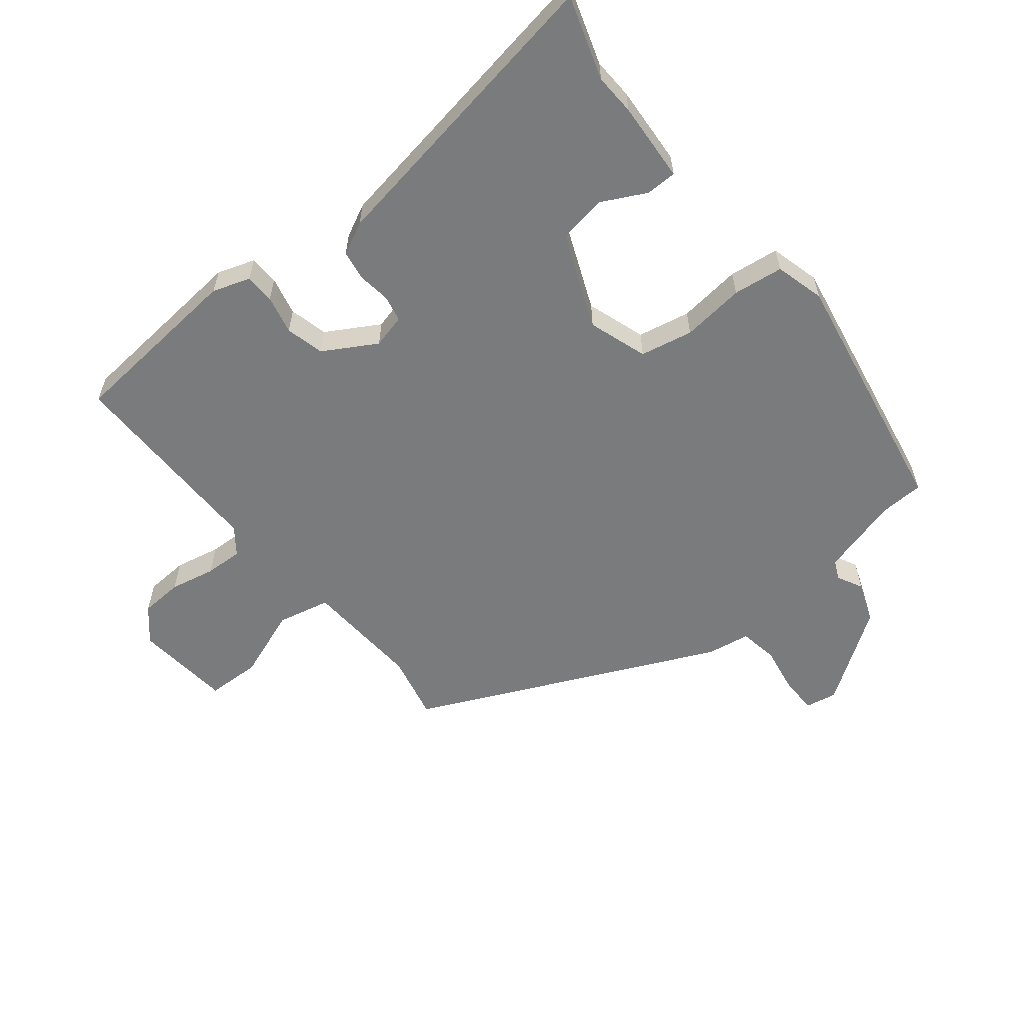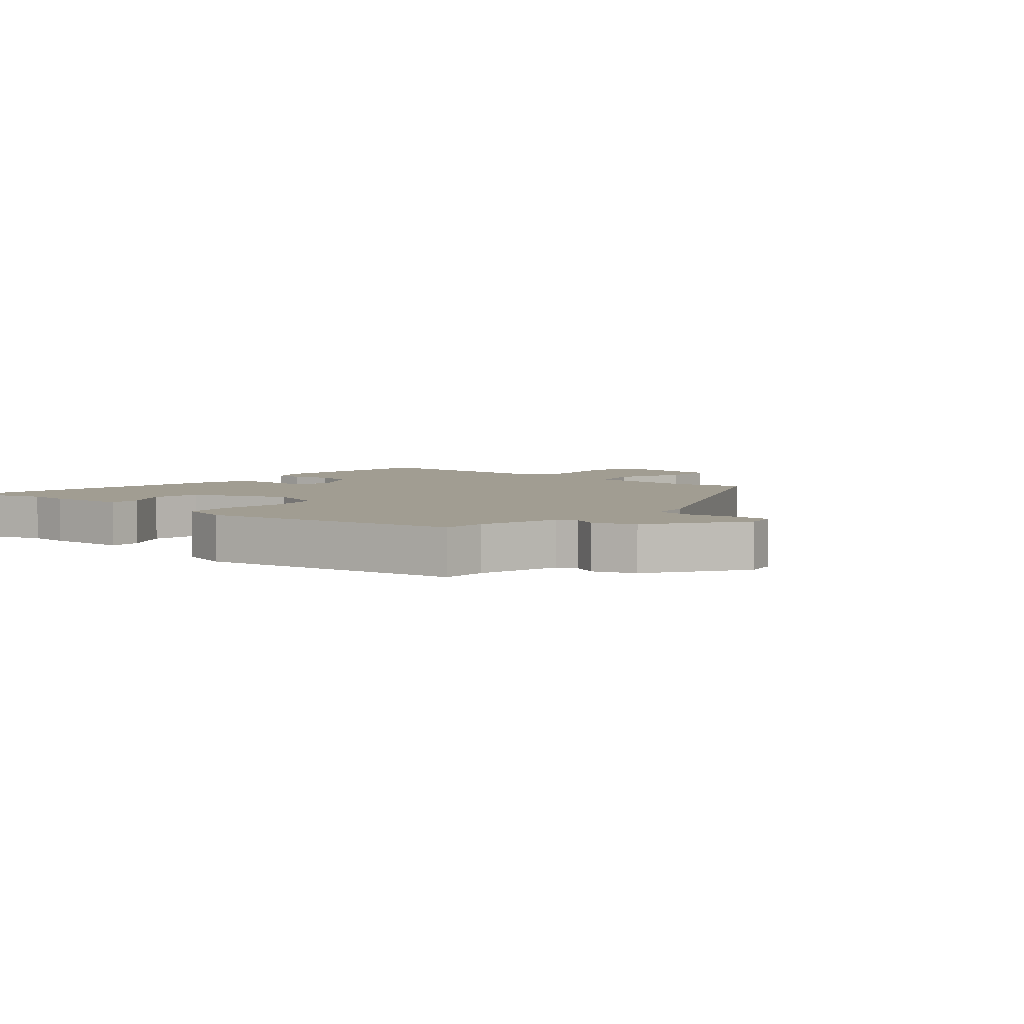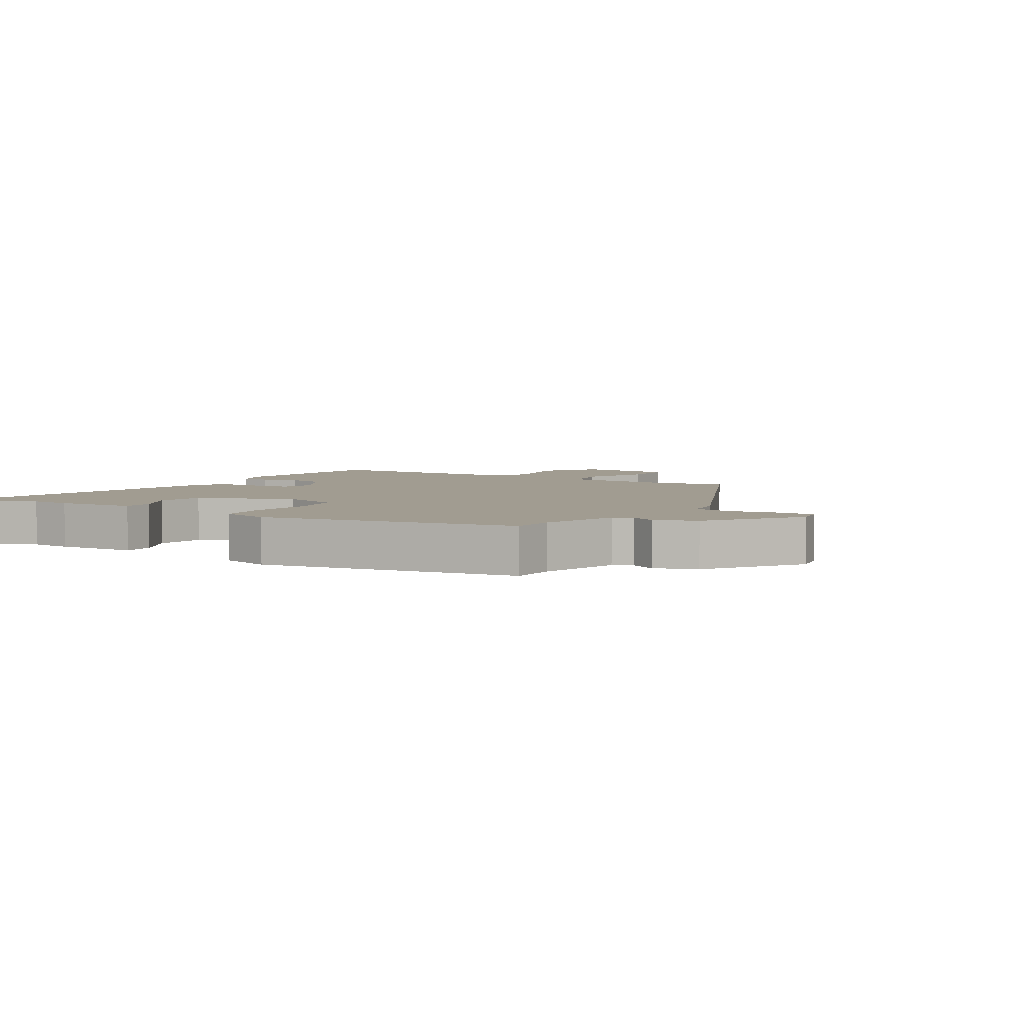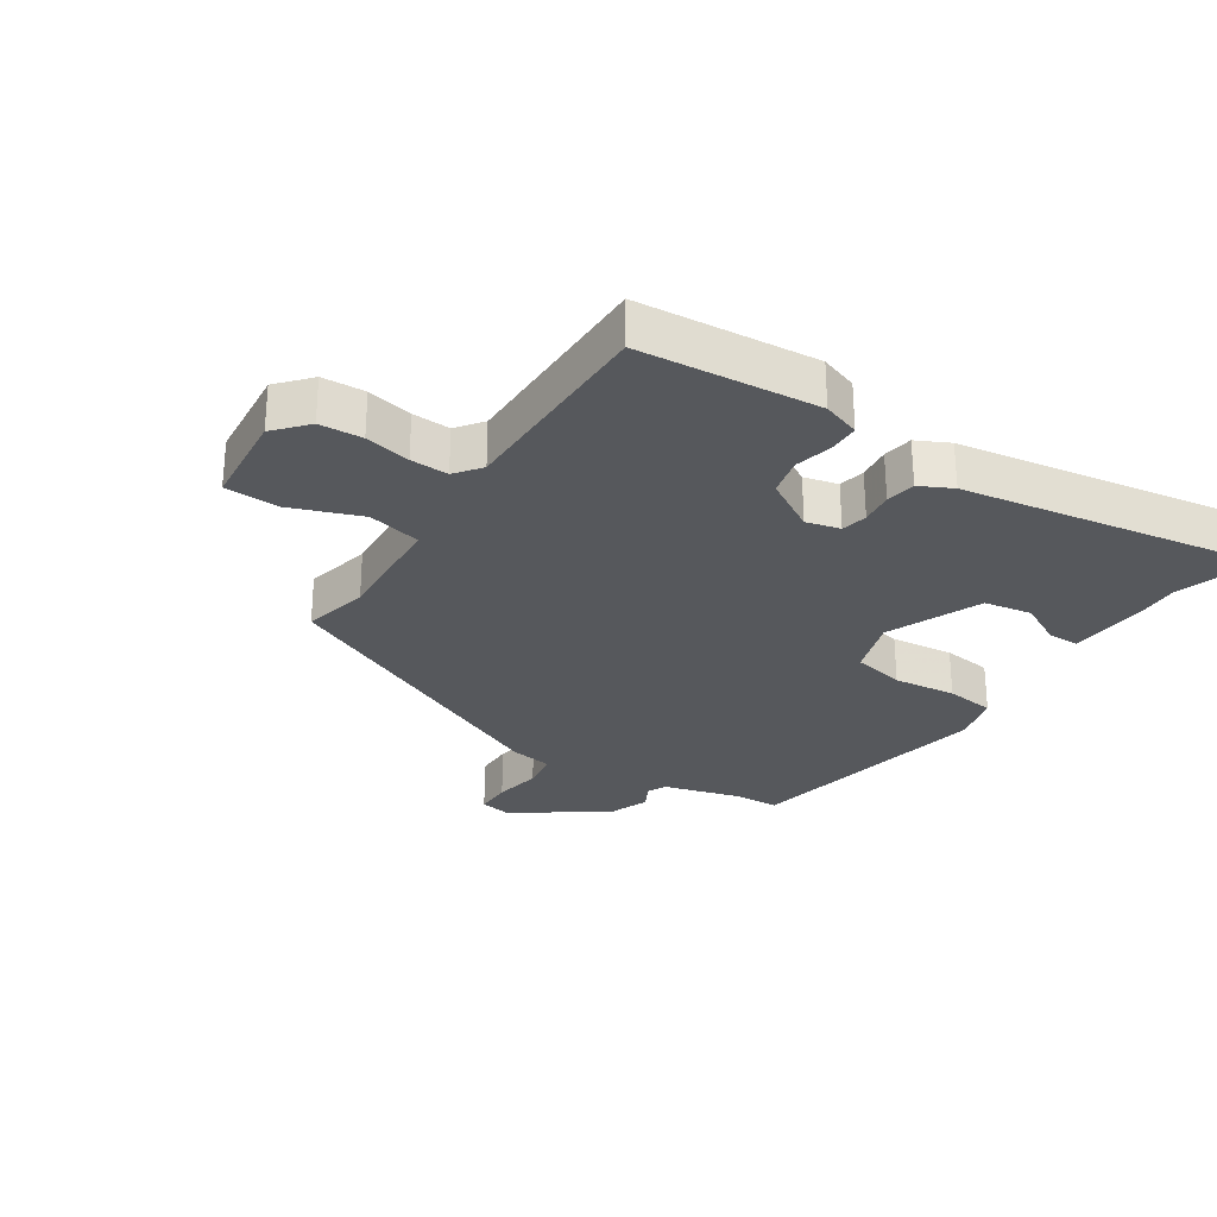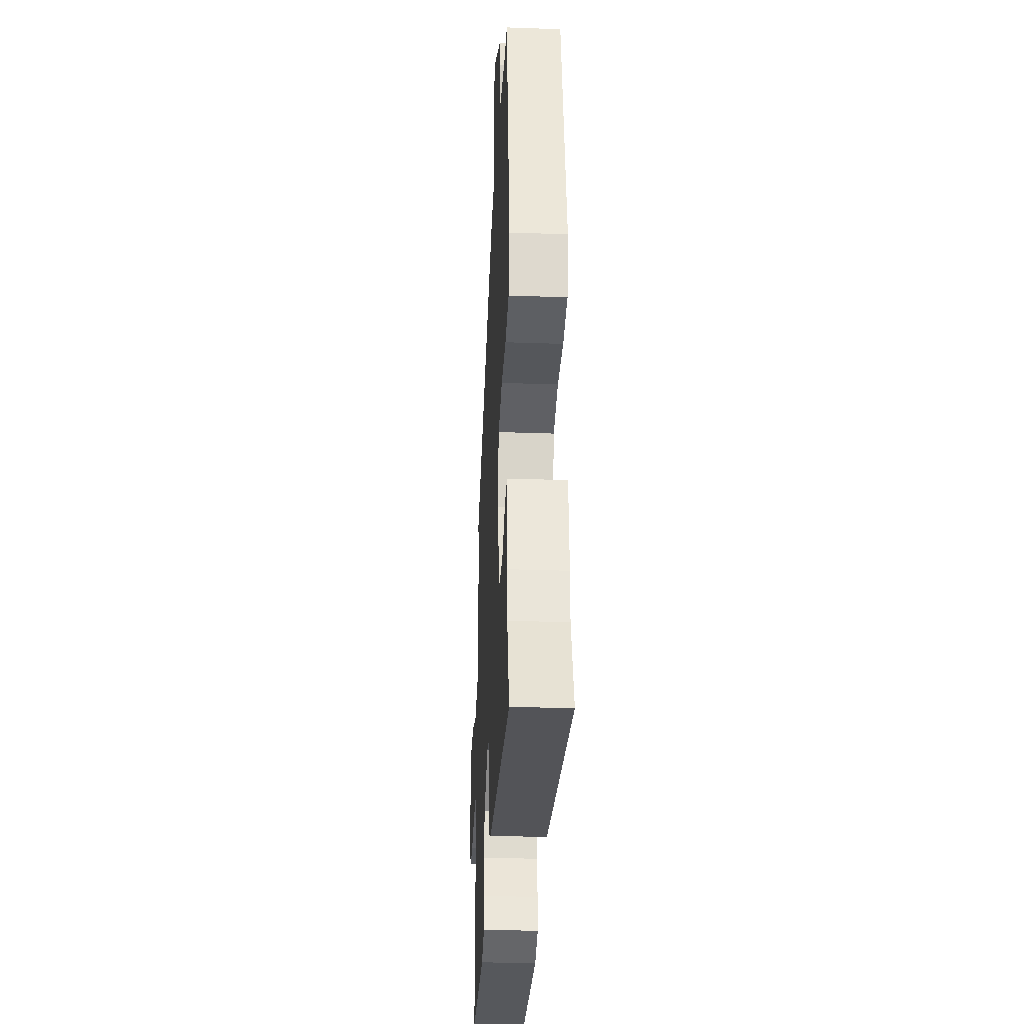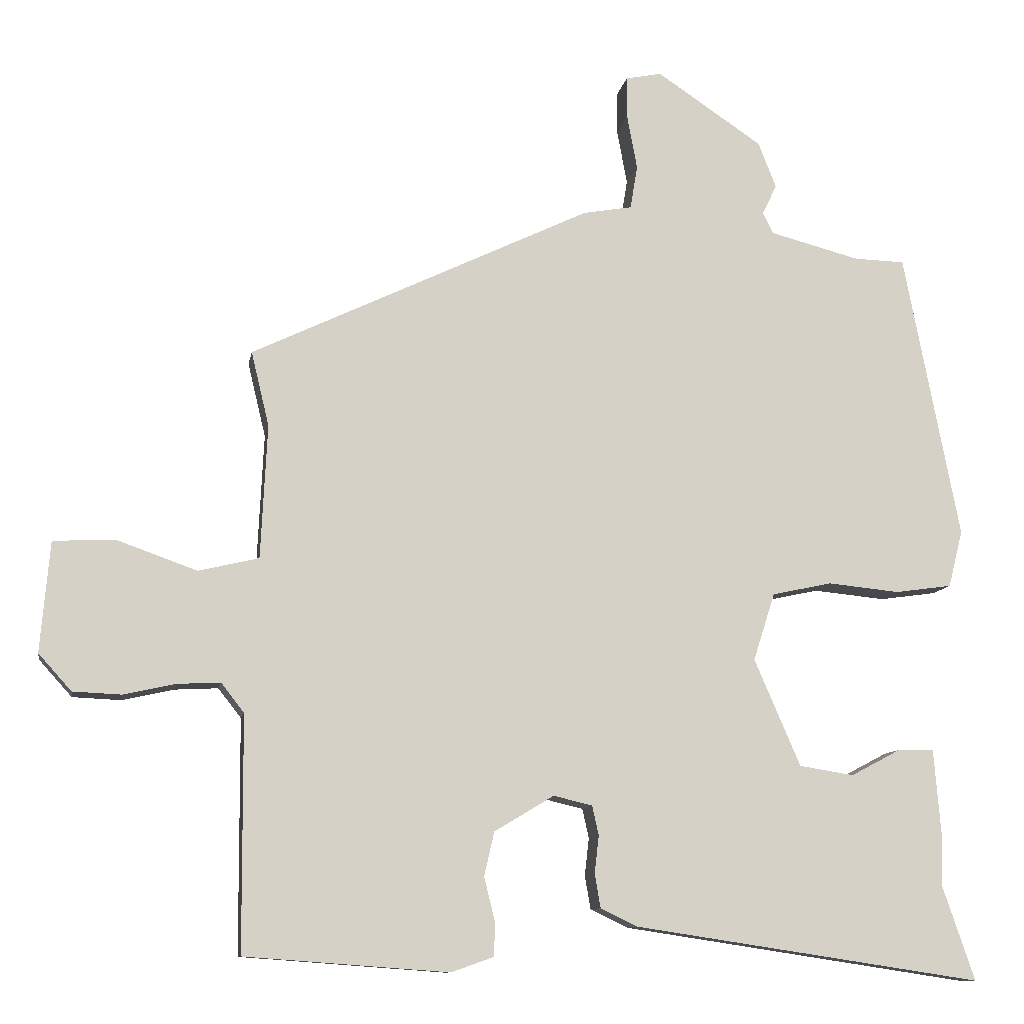
<metadata>
{"format":"obj","ext":"obj","renderer":"f3d","projection":"perspective","resolution":1024,"background":"white","views":[{"elev":-58.3,"azim":-140.4,"up":"+Y"},{"elev":4.7,"azim":-48.7,"up":"+Y"},{"elev":4.5,"azim":-57.1,"up":"+Y"},{"elev":-28.1,"azim":147.4,"up":"+Y"},{"elev":-32.1,"azim":-92.8,"up":"+Z"},{"elev":-10.5,"azim":170.4,"up":"+Z"}]}
</metadata>
<code>
v 0.508 0.07 0.307
v 0.483 0.07 0.203
v 0.492 0.07 0.016
v 0.576 0.07 -0.004
v 0.688 0.07 0.036
v 0.774 0.07 0.032
v 0.787 0.07 -0.122
v 0.741 0.07 -0.173
v 0.673 0.07 -0.176
v 0.601 0.07 -0.16
v 0.541 0.07 -0.157
v 0.509 0.07 -0.198
v 0.507 0.07 -0.524
v 0.223 0.07 -0.545
v 0.164 0.07 -0.524
v 0.163 0.07 -0.477
v 0.178 0.07 -0.416
v 0.164 0.07 -0.355
v 0.081 0.07 -0.305
v 0.027 0.07 -0.318
v 0.018 0.07 -0.359
v 0.024 0.07 -0.411
v 0.016 0.07 -0.458
v -0.036 0.07 -0.483
v -0.519 0.07 -0.556
v -0.475 0.07 -0.426
v -0.477 0.07 -0.361
v -0.467 0.07 -0.234
v -0.418 0.07 -0.234
v -0.348 0.07 -0.271
v -0.272 0.07 -0.259
v -0.208 0.07 -0.11
v -0.238 0.07 -0.016
v -0.321 0.07 0.002
v -0.421 0.07 -0.008
v -0.5 0.07 0.003
v -0.52 0.07 0.082
v -0.443 0.07 0.483
v -0.373 0.07 0.485
v -0.247 0.07 0.518
v -0.233 0.07 0.548
v -0.253 0.07 0.589
v -0.228 0.07 0.653
v -0.081 0.07 0.752
v -0.031 0.07 0.742
v -0.031 0.07 0.683
v -0.045 0.07 0.607
v -0.035 0.07 0.546
v 0.033 0.07 0.534
v 0.508 0 0.307
v 0.483 0 0.203
v 0.492 0 0.016
v 0.576 0 -0.004
v 0.688 0 0.036
v 0.774 0 0.032
v 0.787 0 -0.122
v 0.741 0 -0.173
v 0.673 0 -0.176
v 0.601 0 -0.16
v 0.541 0 -0.157
v 0.509 0 -0.198
v 0.507 0 -0.524
v 0.223 0 -0.545
v 0.164 0 -0.524
v 0.163 0 -0.477
v 0.178 0 -0.416
v 0.164 0 -0.355
v 0.081 0 -0.305
v 0.027 0 -0.318
v 0.018 0 -0.359
v 0.024 0 -0.411
v 0.016 0 -0.458
v -0.036 0 -0.483
v -0.519 0 -0.556
v -0.475 0 -0.426
v -0.477 0 -0.361
v -0.467 0 -0.234
v -0.418 0 -0.234
v -0.348 0 -0.271
v -0.272 0 -0.259
v -0.208 0 -0.11
v -0.238 0 -0.016
v -0.321 0 0.002
v -0.421 0 -0.008
v -0.5 0 0.003
v -0.52 0 0.082
v -0.443 0 0.483
v -0.373 0 0.485
v -0.247 0 0.518
v -0.233 0 0.548
v -0.253 0 0.589
v -0.228 0 0.653
v -0.081 0 0.752
v -0.031 0 0.742
v -0.031 0 0.683
v -0.045 0 0.607
v -0.035 0 0.546
v 0.033 0 0.534
f 48 49 1 2
f 44 45 46 47
f 44 47 48
f 41 42 43 44
f 40 41 44 48
f 39 40 48 2
f 34 35 36 37
f 33 34 37 38
f 27 28 29 30
f 26 27 30 31
f 25 26 31
f 24 25 31
f 21 22 23 24
f 20 21 24 31
f 19 20 31 32
f 14 15 16 17
f 12 13 14 17
f 11 12 17 18
f 7 8 9 10
f 7 10 11
f 4 5 6 7
f 3 4 7 11
f 38 39 2 3
f 33 38 3 11
f 19 32 33
f 11 18 19 33
f 51 50 98 97
f 96 95 94 93
f 97 96 93
f 93 92 91 90
f 97 93 90 89
f 51 97 89 88
f 86 85 84 83
f 87 86 83 82
f 79 78 77 76
f 80 79 76 75
f 80 75 74
f 80 74 73
f 73 72 71 70
f 80 73 70 69
f 81 80 69 68
f 66 65 64 63
f 66 63 62 61
f 67 66 61 60
f 59 58 57 56
f 60 59 56
f 56 55 54 53
f 60 56 53 52
f 52 51 88 87
f 60 52 87 82
f 82 81 68
f 82 68 67 60
f 1 50 51 2
f 2 51 52 3
f 3 52 53 4
f 4 53 54 5
f 5 54 55 6
f 6 55 56 7
f 7 56 57 8
f 8 57 58 9
f 9 58 59 10
f 10 59 60 11
f 11 60 61 12
f 12 61 62 13
f 13 62 63 14
f 14 63 64 15
f 15 64 65 16
f 16 65 66 17
f 17 66 67 18
f 18 67 68 19
f 19 68 69 20
f 20 69 70 21
f 21 70 71 22
f 22 71 72 23
f 23 72 73 24
f 24 73 74 25
f 25 74 75 26
f 26 75 76 27
f 27 76 77 28
f 28 77 78 29
f 29 78 79 30
f 30 79 80 31
f 31 80 81 32
f 32 81 82 33
f 33 82 83 34
f 34 83 84 35
f 35 84 85 36
f 36 85 86 37
f 37 86 87 38
f 38 87 88 39
f 39 88 89 40
f 40 89 90 41
f 41 90 91 42
f 42 91 92 43
f 43 92 93 44
f 44 93 94 45
f 45 94 95 46
f 46 95 96 47
f 47 96 97 48
f 48 97 98 49
f 49 98 50 1

</code>
